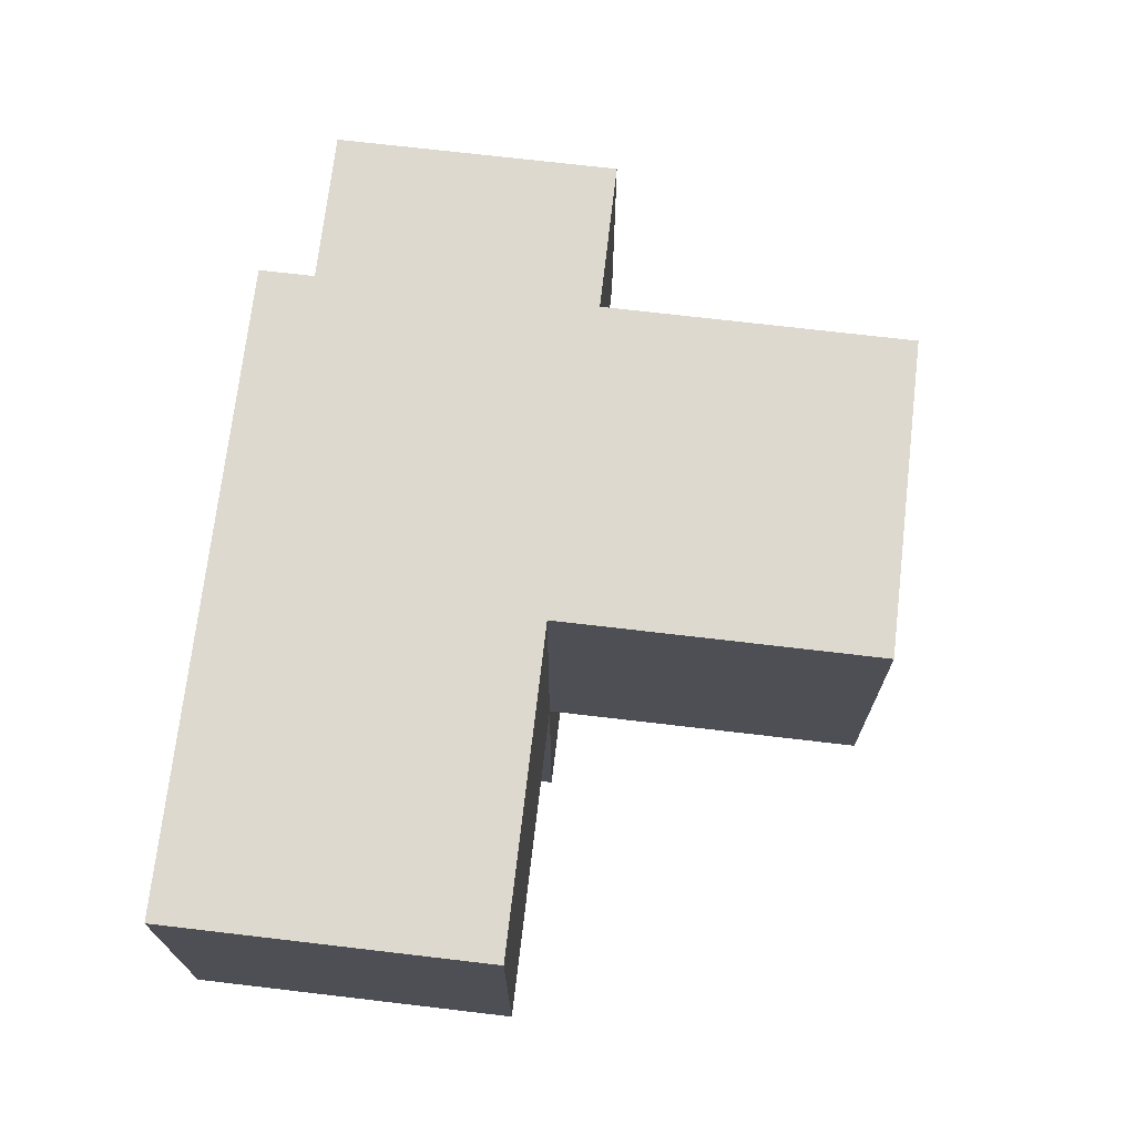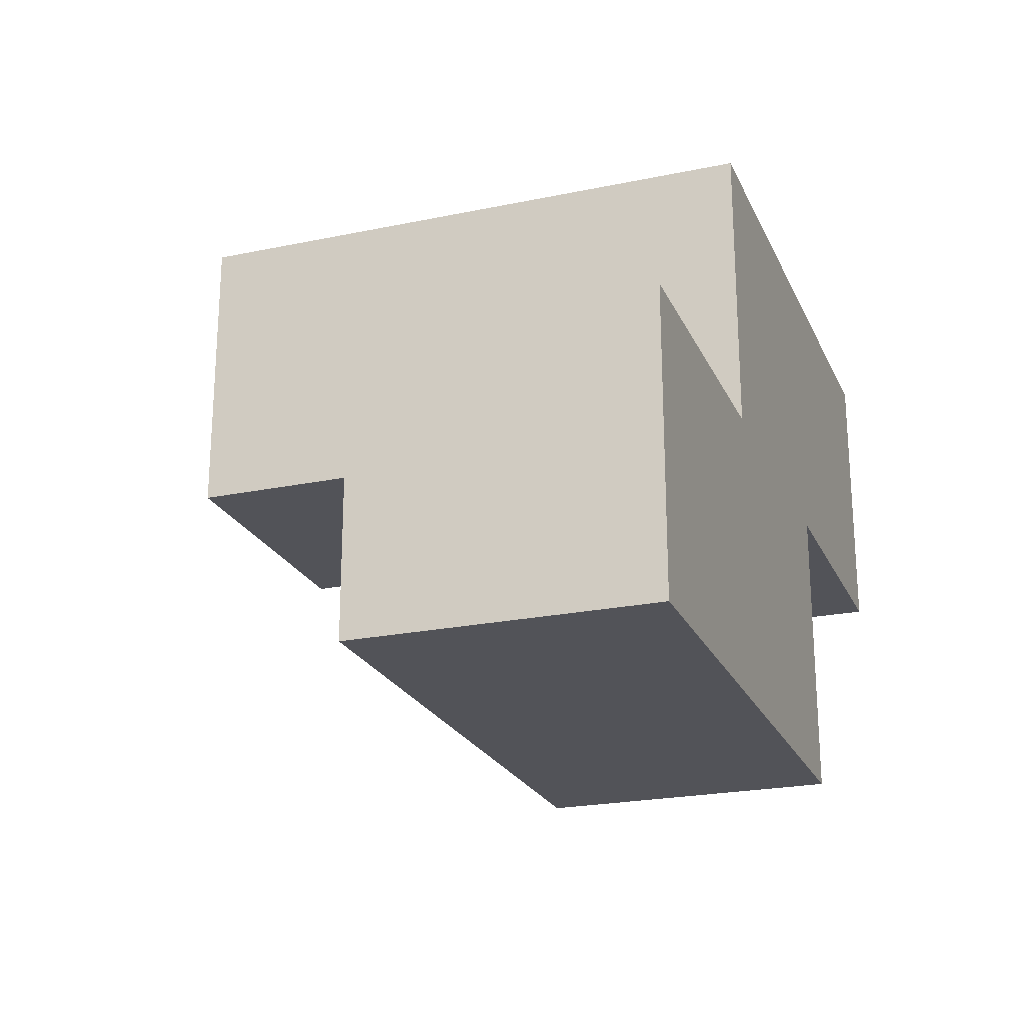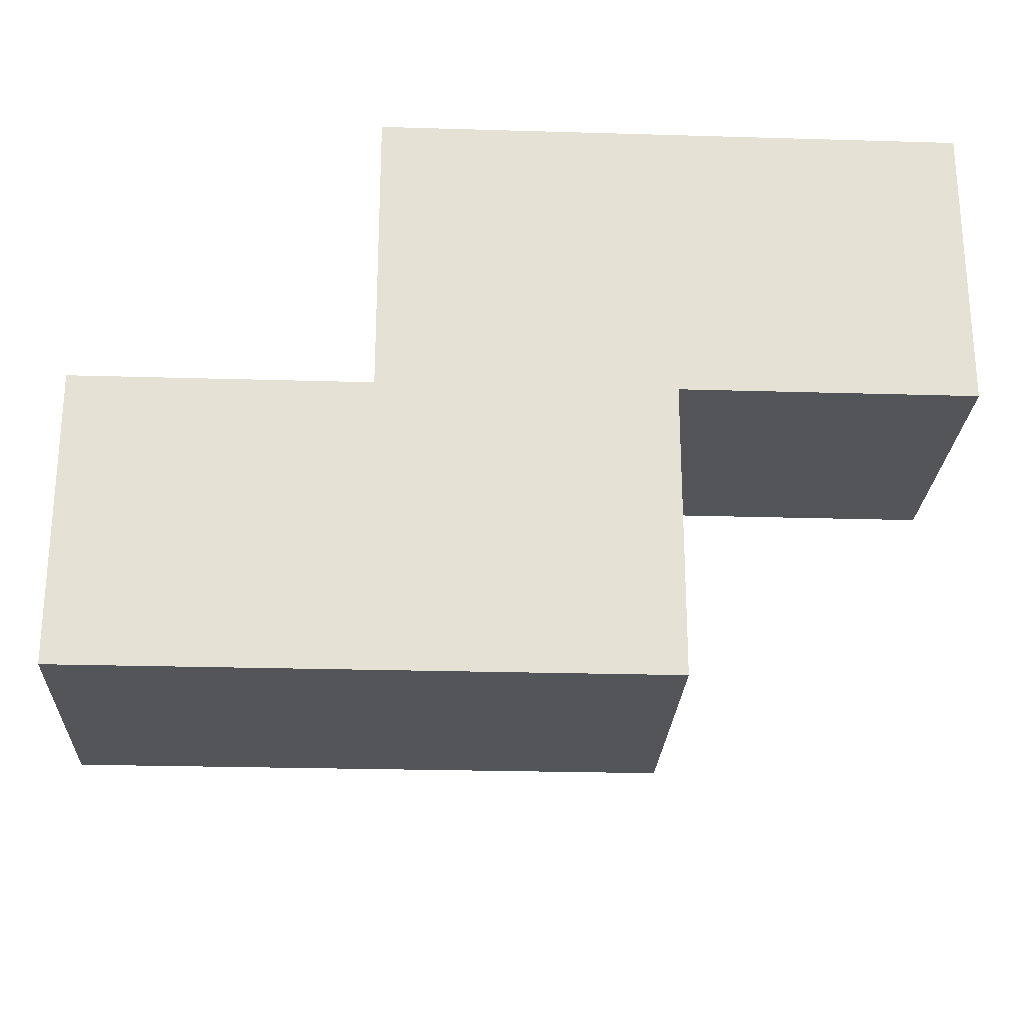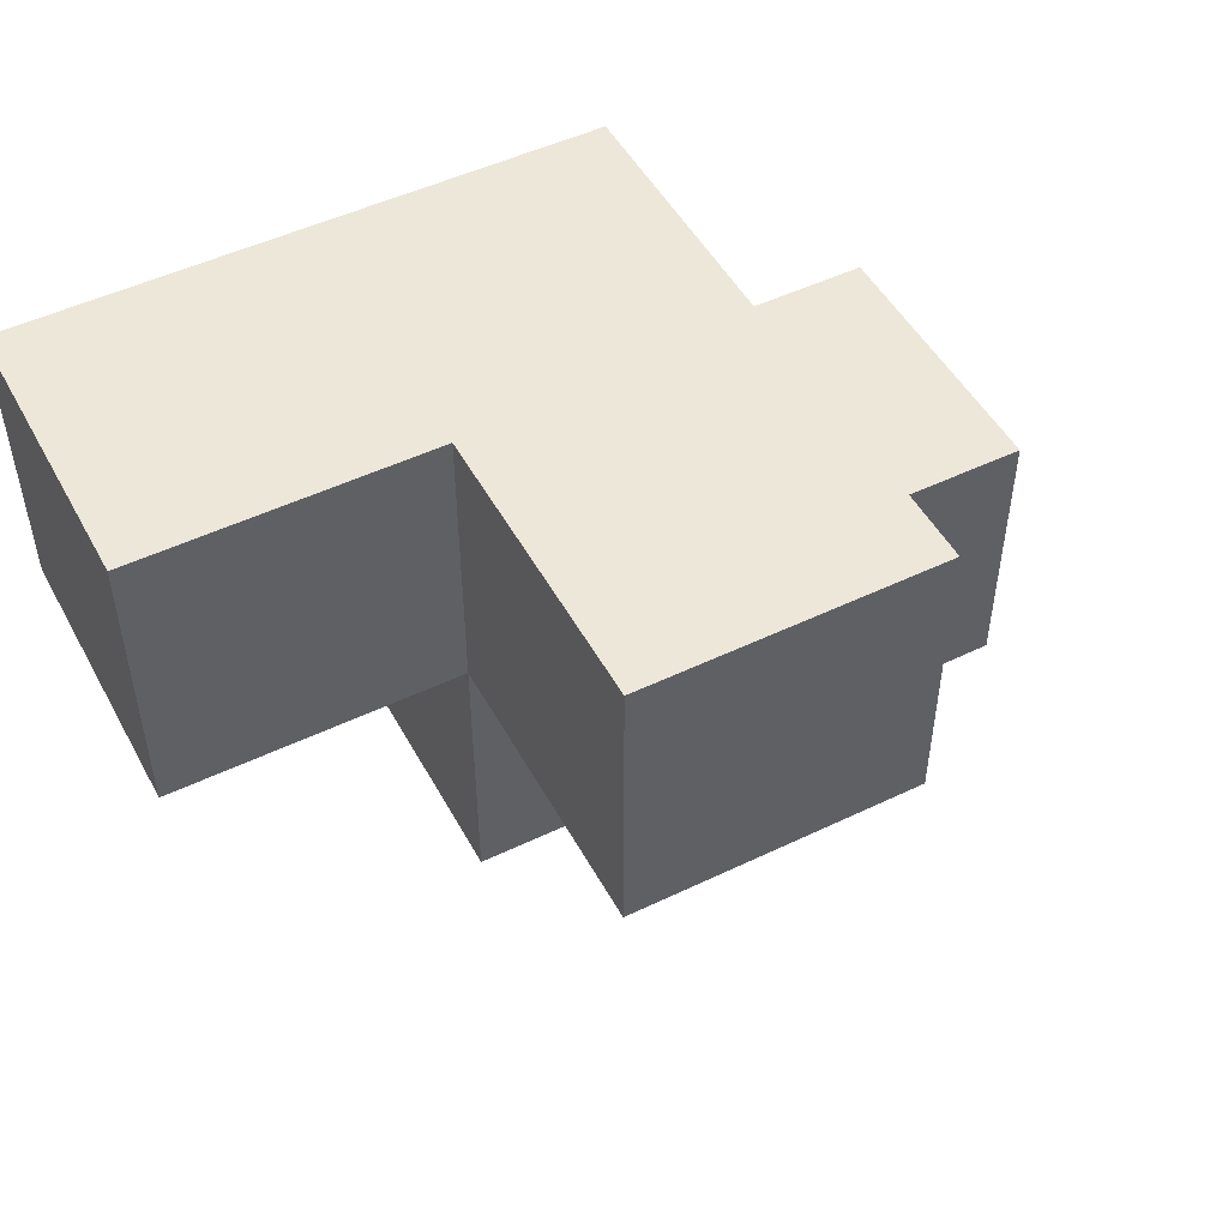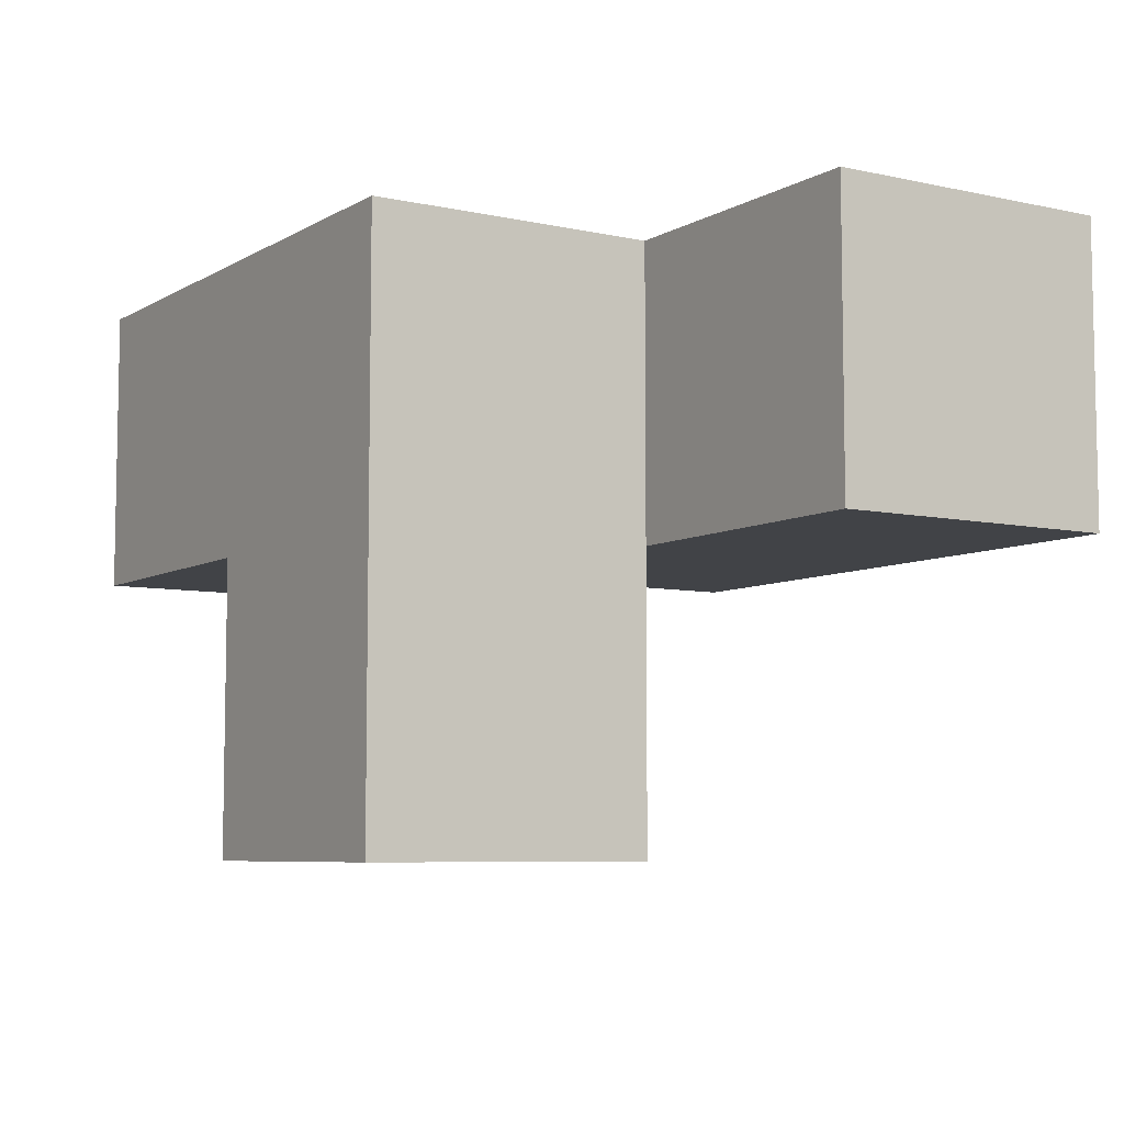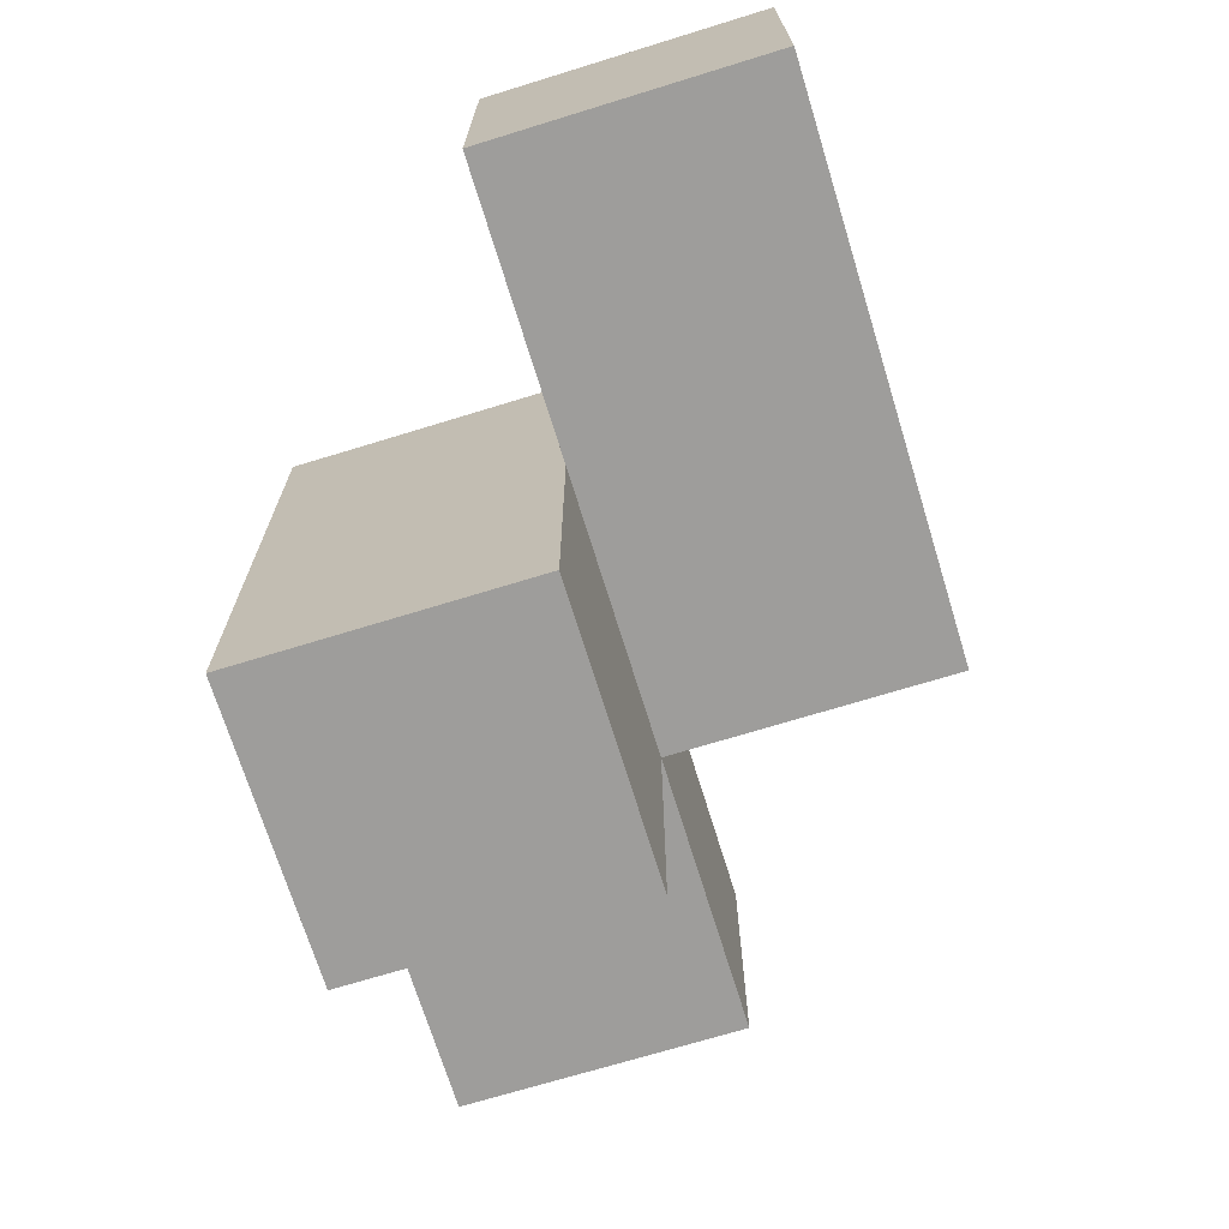
<metadata>
{"format":"obj","ext":"obj","renderer":"f3d","projection":"perspective","resolution":1024,"background":"white","views":[{"elev":71.4,"azim":-83.3,"up":"+Z"},{"elev":-22.7,"azim":109.7,"up":"+Z"},{"elev":-24.5,"azim":177.2,"up":"+Z"},{"elev":49.7,"azim":-27.9,"up":"+Z"},{"elev":-6.9,"azim":57.5,"up":"+Y"},{"elev":-70.6,"azim":107.1,"up":"+Y"}]}
</metadata>
<code>
v 1.995 2.013 1.991
v 1.005 2.013 1.991
v 2.985 3.993 1.001
v 1.005 3.993 1.991
v 1.005 3.002 0.01083
v 1.995 3.993 1.991
v 1.995 3.002 0.01083
v 0.015 3.993 1.001
v 1.995 2.013 1.001
v 0.015 3.002 1.991
v 1.005 3.993 1.001
v 1.005 2.013 1.001
v 2.985 3.002 1.001
v 1.005 3.002 1.991
v 2.985 3.993 0.01083
v 1.995 3.002 1.991
v 1.995 3.993 1.001
v 0.015 3.002 1.001
v 1.005 3.002 1.001
v 1.005 3.993 0.01083
v 2.985 3.002 0.01083
v 1.995 3.993 0.01083
v 1.995 3.002 1.001
v 0.015 3.993 1.991
f 14 16 4
f 6 4 16
f 17 11 6
f 4 6 11
f 23 17 16
f 6 16 17
f 19 18 11
f 8 11 18
f 10 14 24
f 4 24 14
f 18 19 10
f 14 10 19
f 11 8 4
f 24 4 8
f 8 18 24
f 10 24 18
f 7 5 22
f 20 22 5
f 5 7 19
f 23 19 7
f 22 20 17
f 11 17 20
f 20 5 11
f 19 11 5
f 9 12 23
f 19 23 12
f 2 1 14
f 16 14 1
f 12 9 2
f 1 2 9
f 19 12 14
f 2 14 12
f 9 23 1
f 16 1 23
f 21 7 15
f 22 15 7
f 23 13 17
f 3 17 13
f 7 21 23
f 13 23 21
f 15 22 3
f 17 3 22
f 21 15 13
f 3 13 15

</code>
